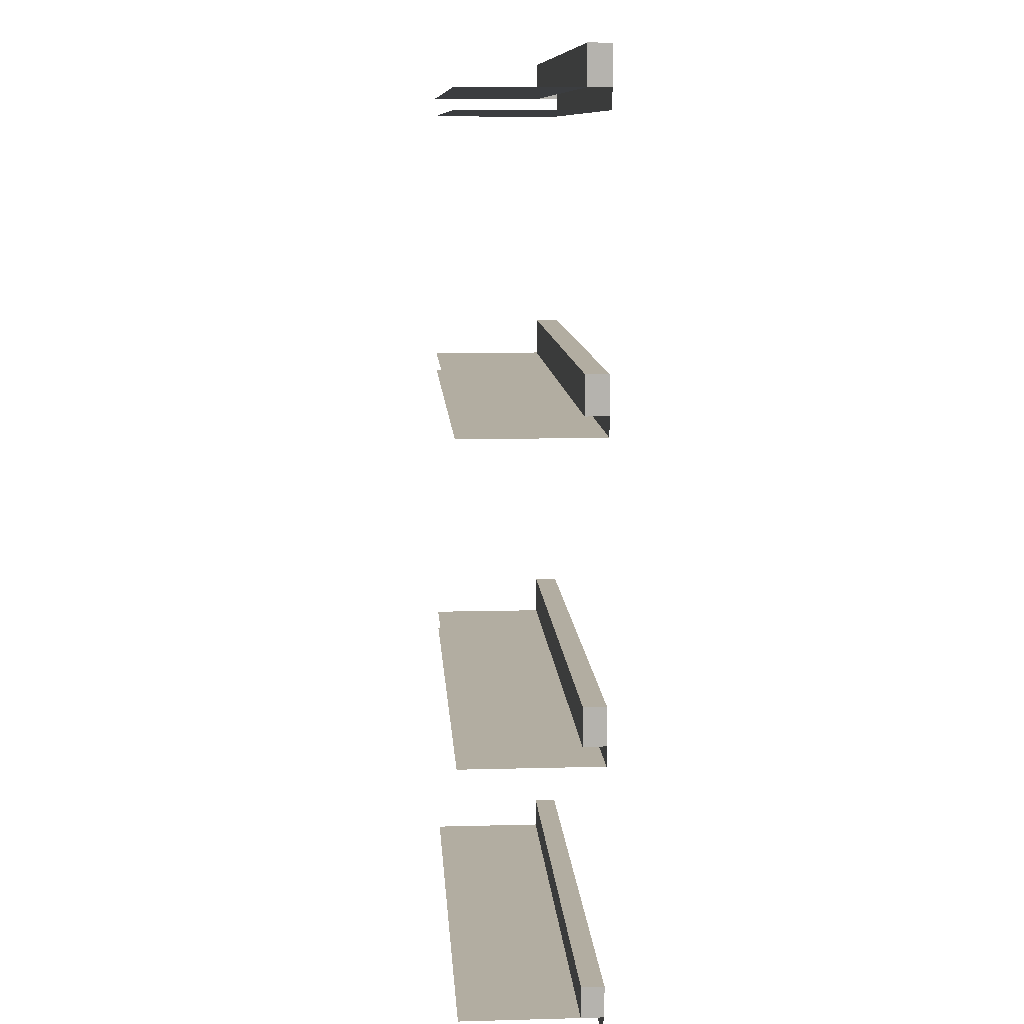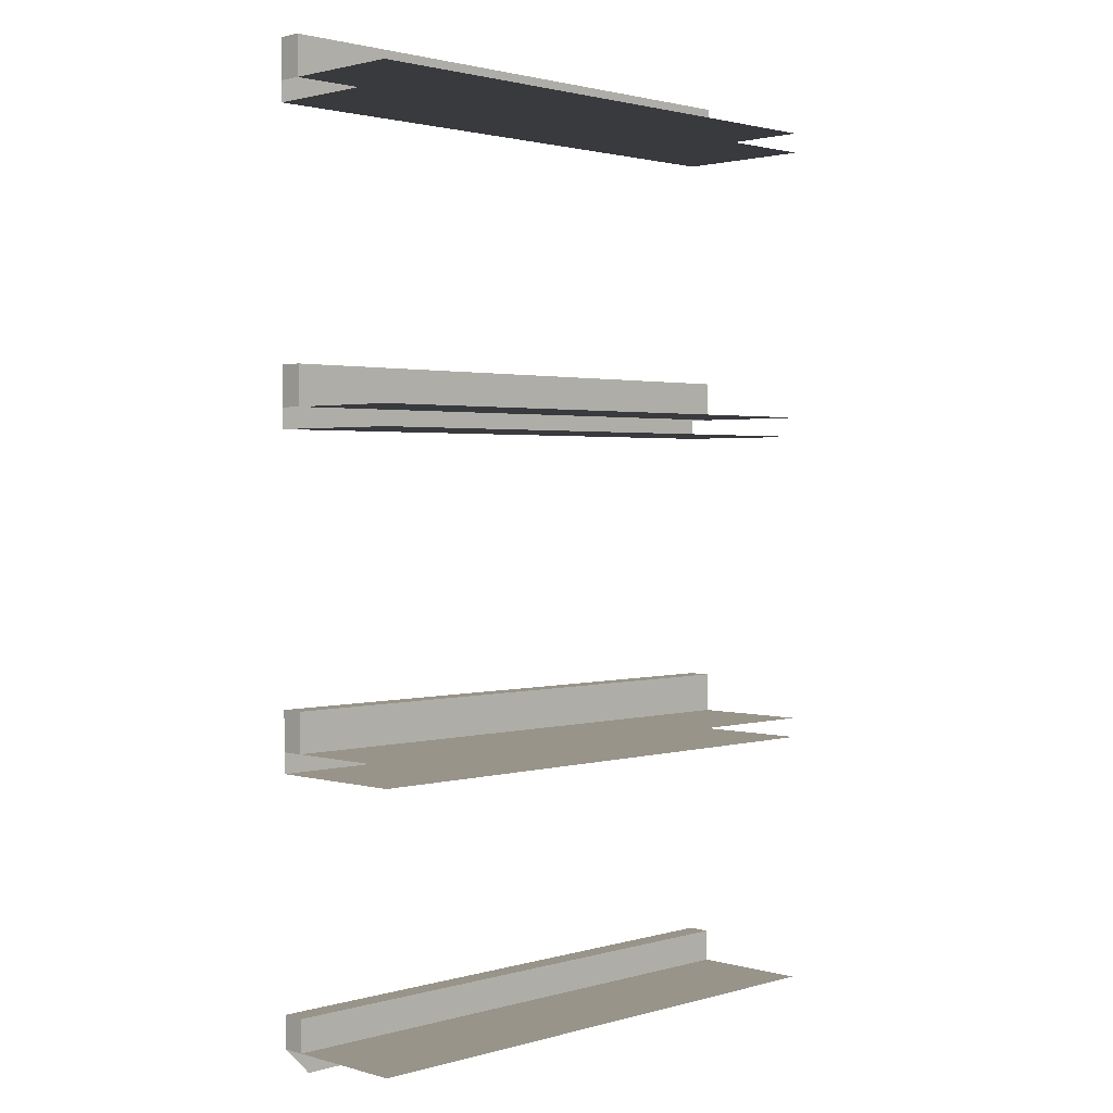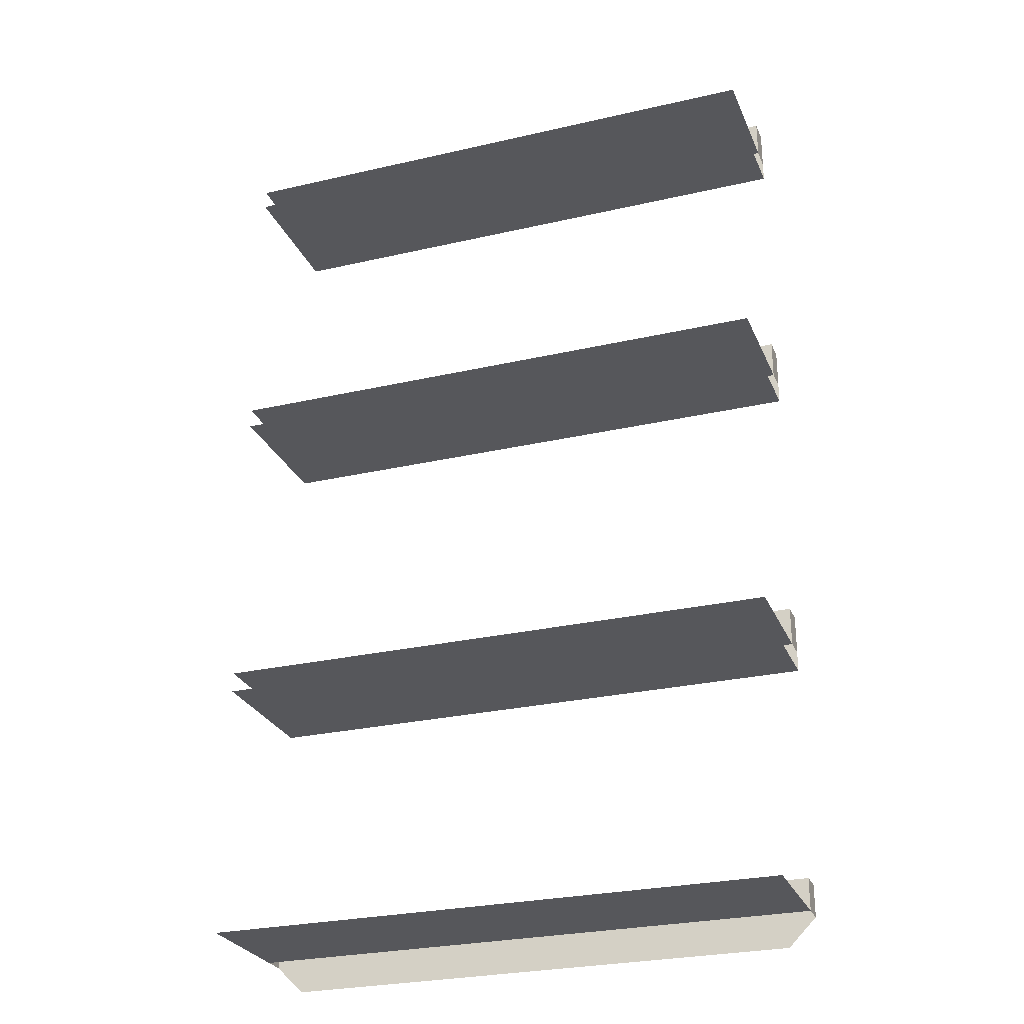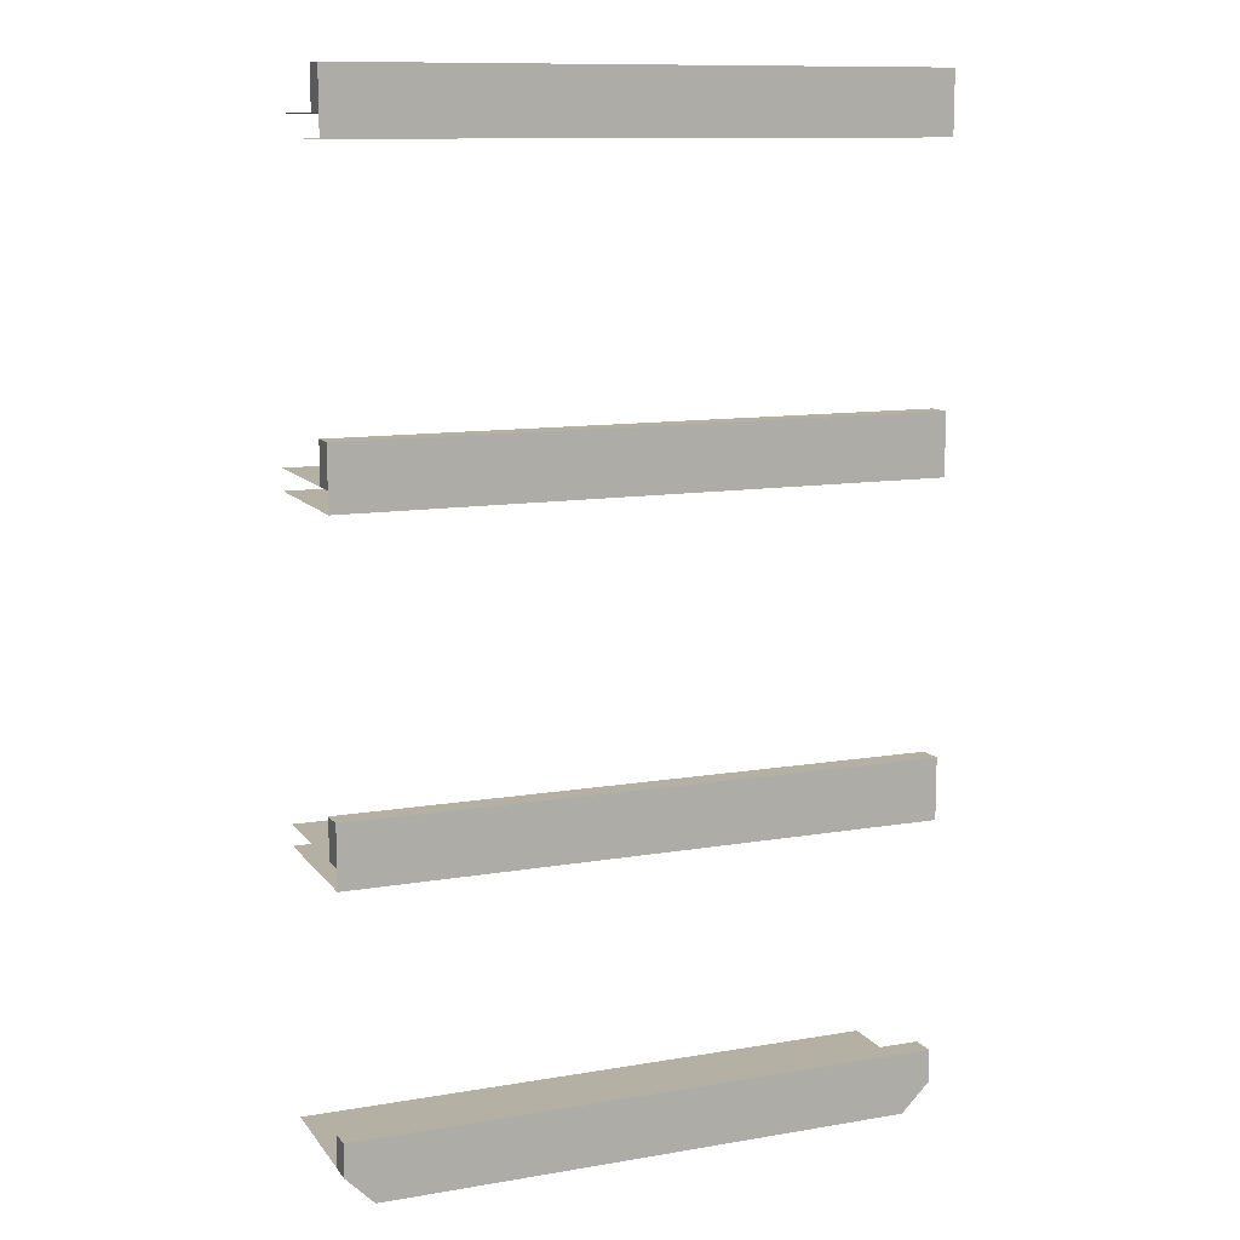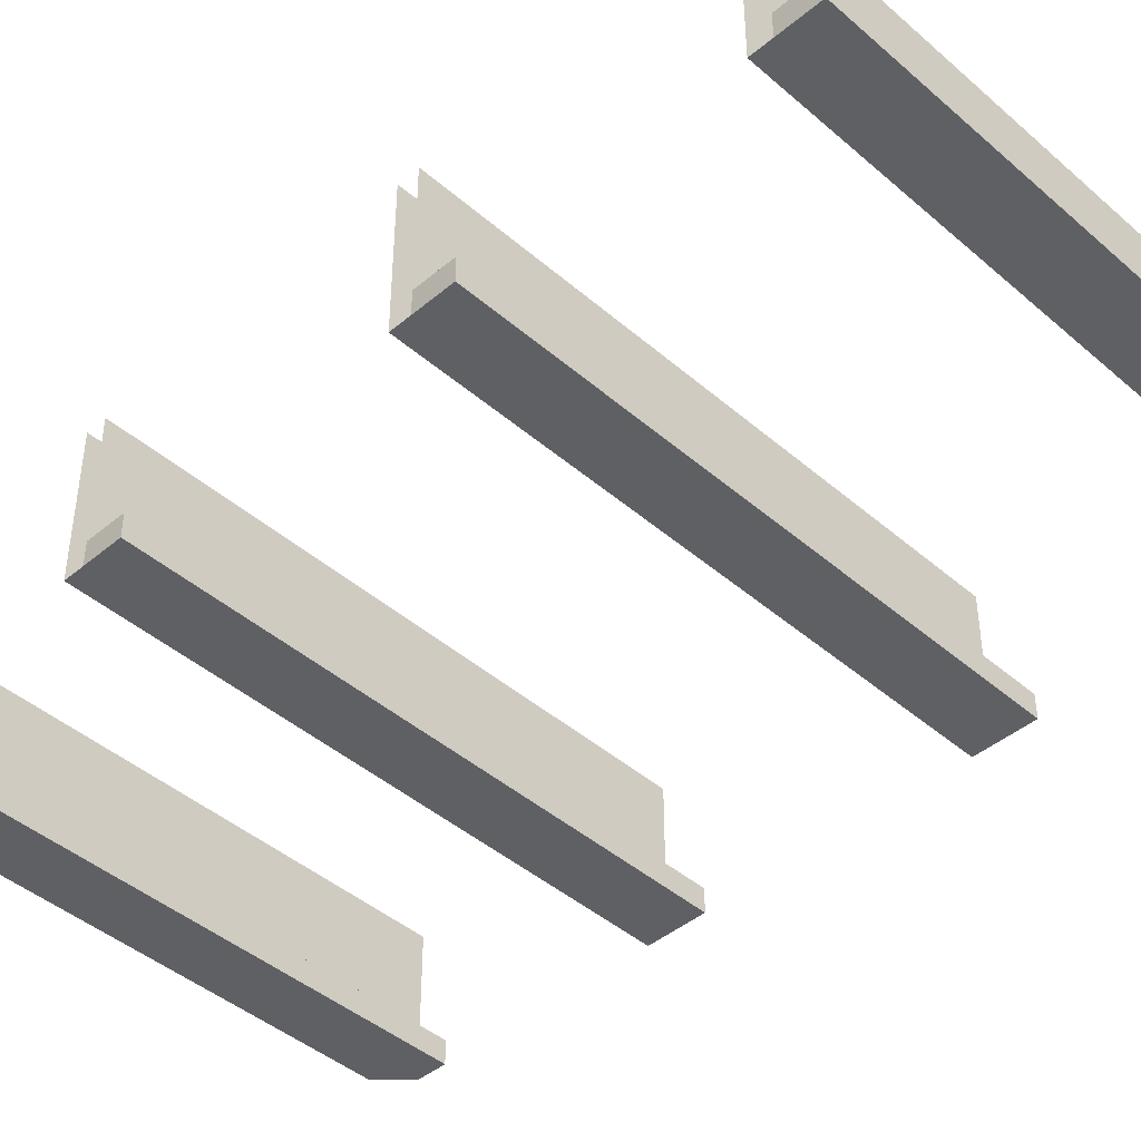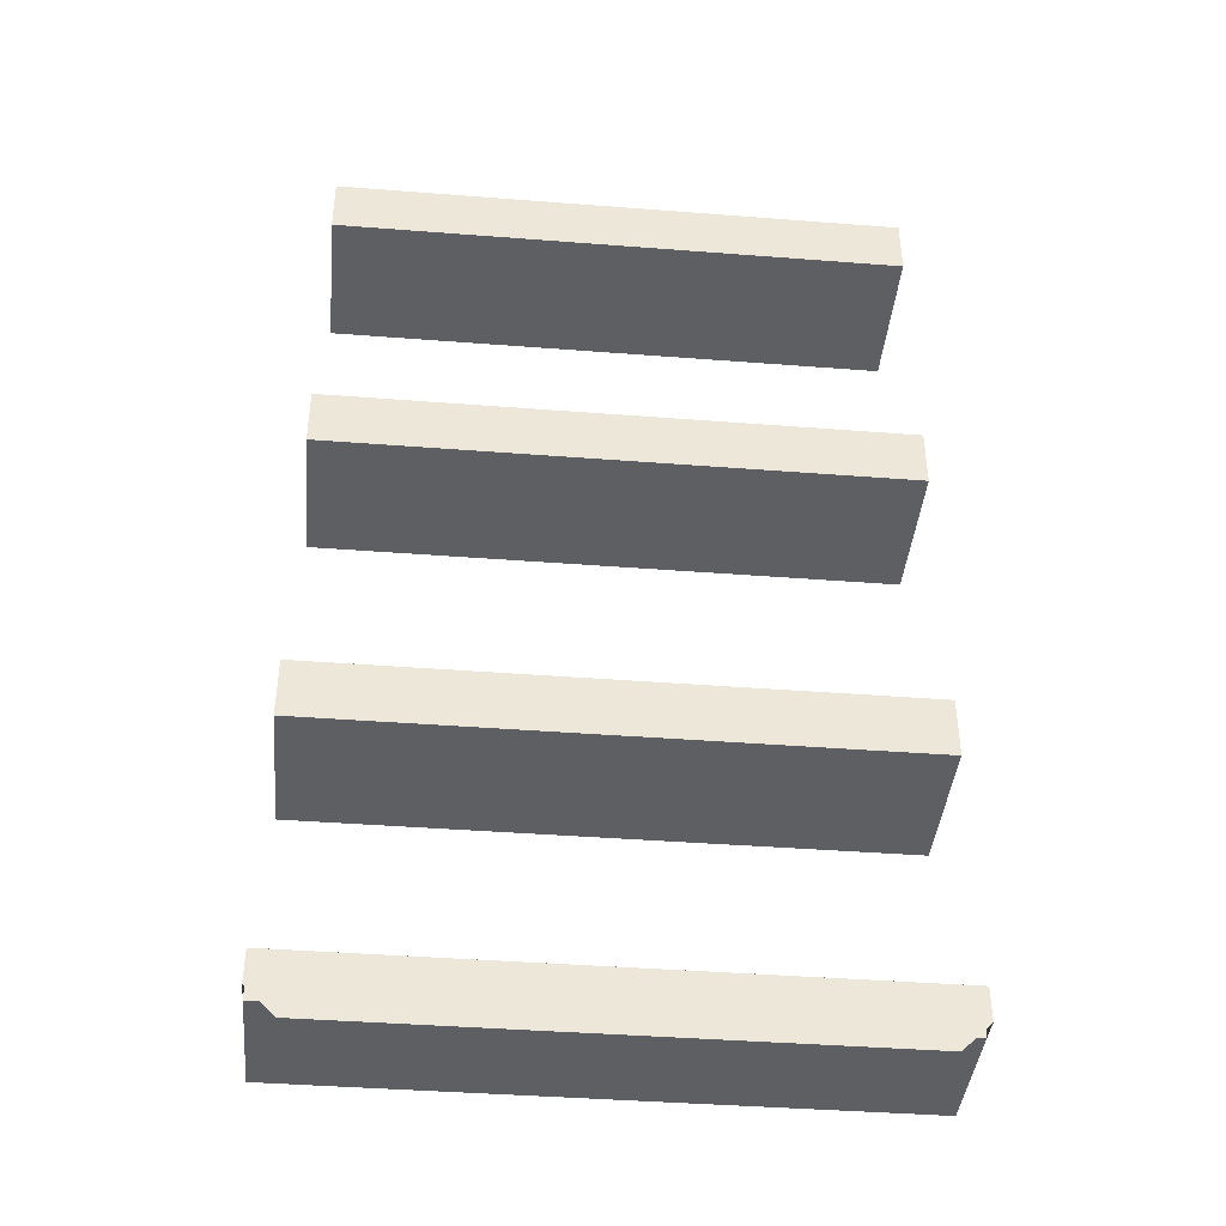
<metadata>
{"format":"obj","ext":"obj","renderer":"f3d","projection":"perspective","resolution":1024,"background":"white","views":[{"elev":10.5,"azim":86.2,"up":"+Y"},{"elev":1.8,"azim":-45.2,"up":"+Y"},{"elev":-27.3,"azim":19.6,"up":"+Y"},{"elev":11.5,"azim":157.7,"up":"+Y"},{"elev":-43.7,"azim":134.5,"up":"+Z"},{"elev":-41.1,"azim":174.6,"up":"+Y"}]}
</metadata>
<code>
v -38.78 68.4 78.18
v 38.78 68.4 78.18
v -38.78 68.4 58.59
v 38.78 68.4 58.59
v -35.04 64.67 58.59
v 35.04 64.67 58.59
v 38.78 68.4 61.74
v -38.78 68.4 61.74
v 38.78 72.77 61.74
v -38.78 72.77 61.74
v 38.78 72.77 58.59
v -38.78 72.77 58.59
v -38.78 103.3 78.18
v 38.78 103.3 78.18
v -38.78 106.1 78.18
v 38.78 106.1 78.18
v -38.78 106.1 58.59
v 38.78 106.1 58.59
v -38.78 103.3 58.59
v 38.78 103.3 58.59
v 38.78 106.1 61.74
v -38.78 106.1 61.74
v 38.78 111.4 61.74
v -38.78 111.4 61.74
v 38.78 111.4 58.59
v -38.78 111.4 58.59
v -38.78 146.7 78.18
v 38.78 146.7 78.18
v -38.78 149.5 78.18
v 38.78 149.5 78.18
v -38.78 149.5 58.59
v 38.78 149.5 58.59
v -38.78 146.7 58.59
v 38.78 146.7 58.59
v 38.78 149.5 61.74
v -38.78 149.5 61.74
v 38.78 154.8 61.74
v -38.78 154.8 61.74
v 38.78 154.8 58.59
v -38.78 154.8 58.59
v -38.78 187.4 78.18
v 38.78 187.4 78.18
v -38.78 190.2 78.18
v 38.78 190.2 78.18
v -38.78 190.2 58.59
v 38.78 190.2 58.59
v -38.78 187.4 58.59
v 38.78 187.4 58.59
v 38.78 190.2 61.74
v -38.78 190.2 61.74
v 38.78 195.5 61.74
v -38.78 195.5 61.74
v 38.78 195.5 58.59
v -38.78 195.5 58.59
f 1 2 7 8
f 3 4 6 5
f 10 9 11 12
f 8 7 9 10
f 7 4 11 9
f 4 3 12 11
f 3 8 10 12
f 15 16 21 22
f 17 18 20 19
f 19 20 14 13
f 24 23 25 26
f 22 21 23 24
f 21 18 25 23
f 18 17 26 25
f 17 22 24 26
f 29 30 35 36
f 31 32 34 33
f 33 34 28 27
f 38 37 39 40
f 36 35 37 38
f 35 32 39 37
f 32 31 40 39
f 31 36 38 40
f 43 44 49 50
f 45 46 48 47
f 47 48 42 41
f 52 51 53 54
f 50 49 51 52
f 49 46 53 51
f 46 45 54 53
f 45 50 52 54

</code>
